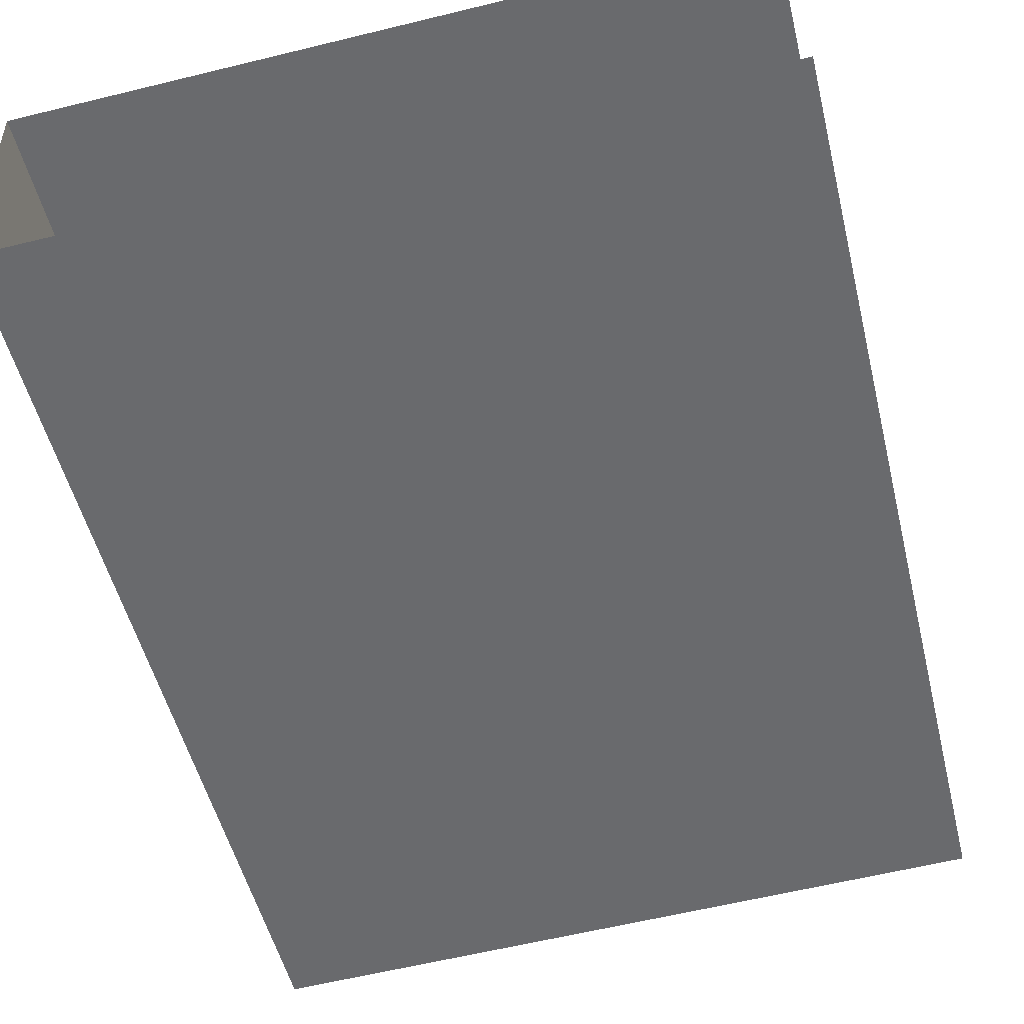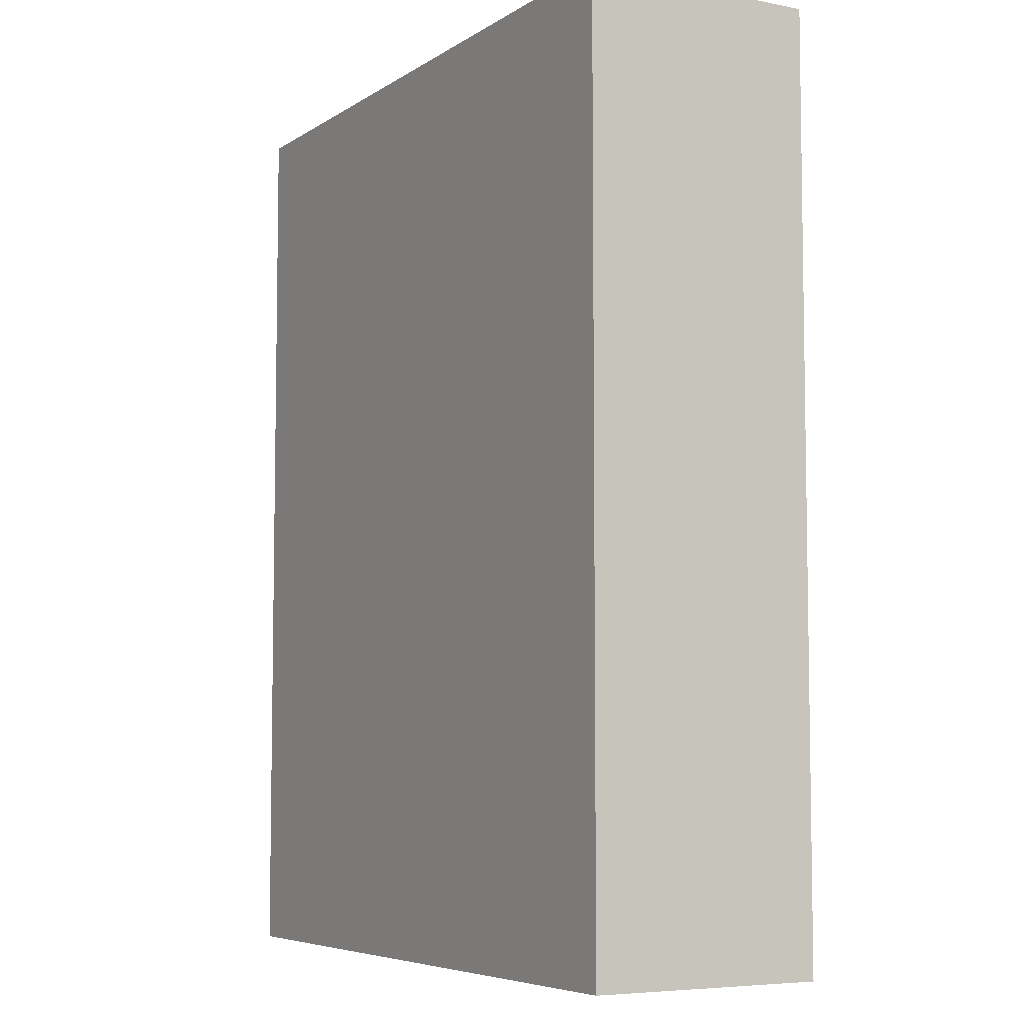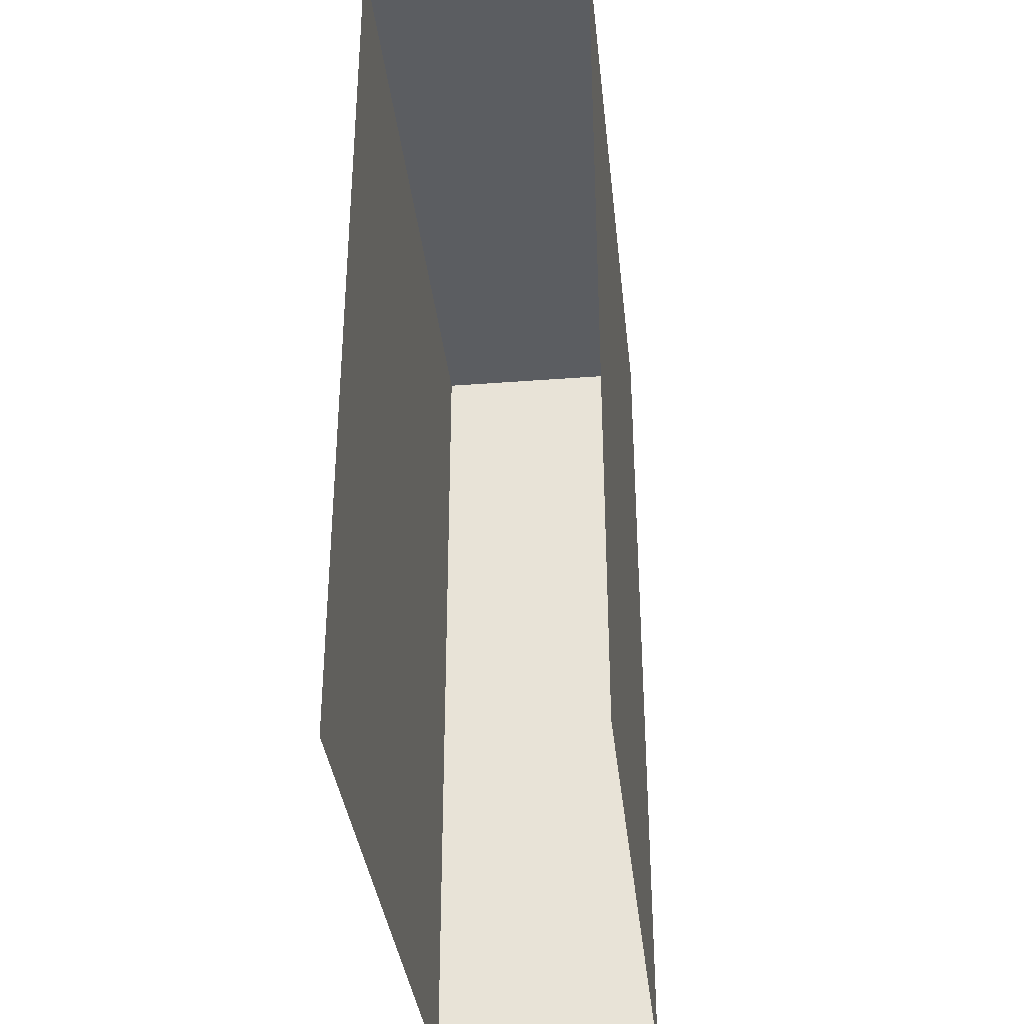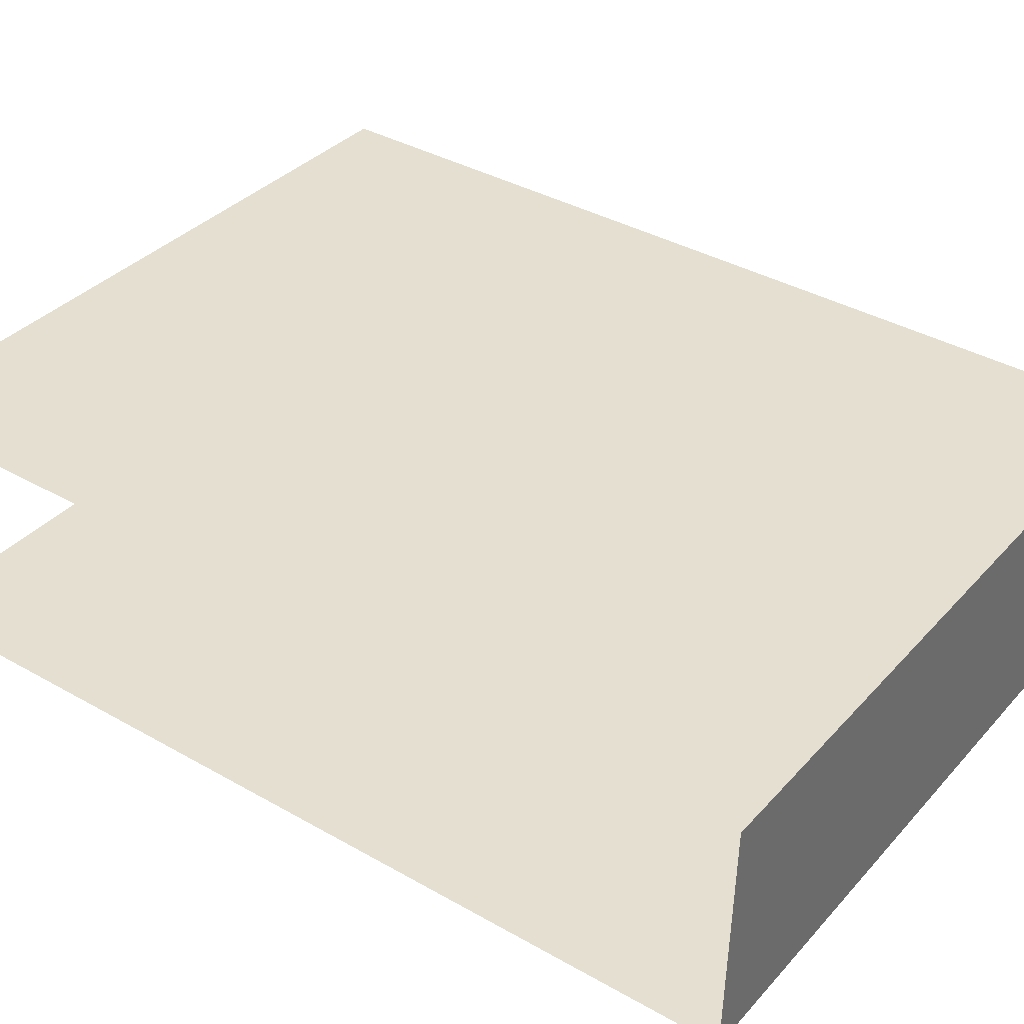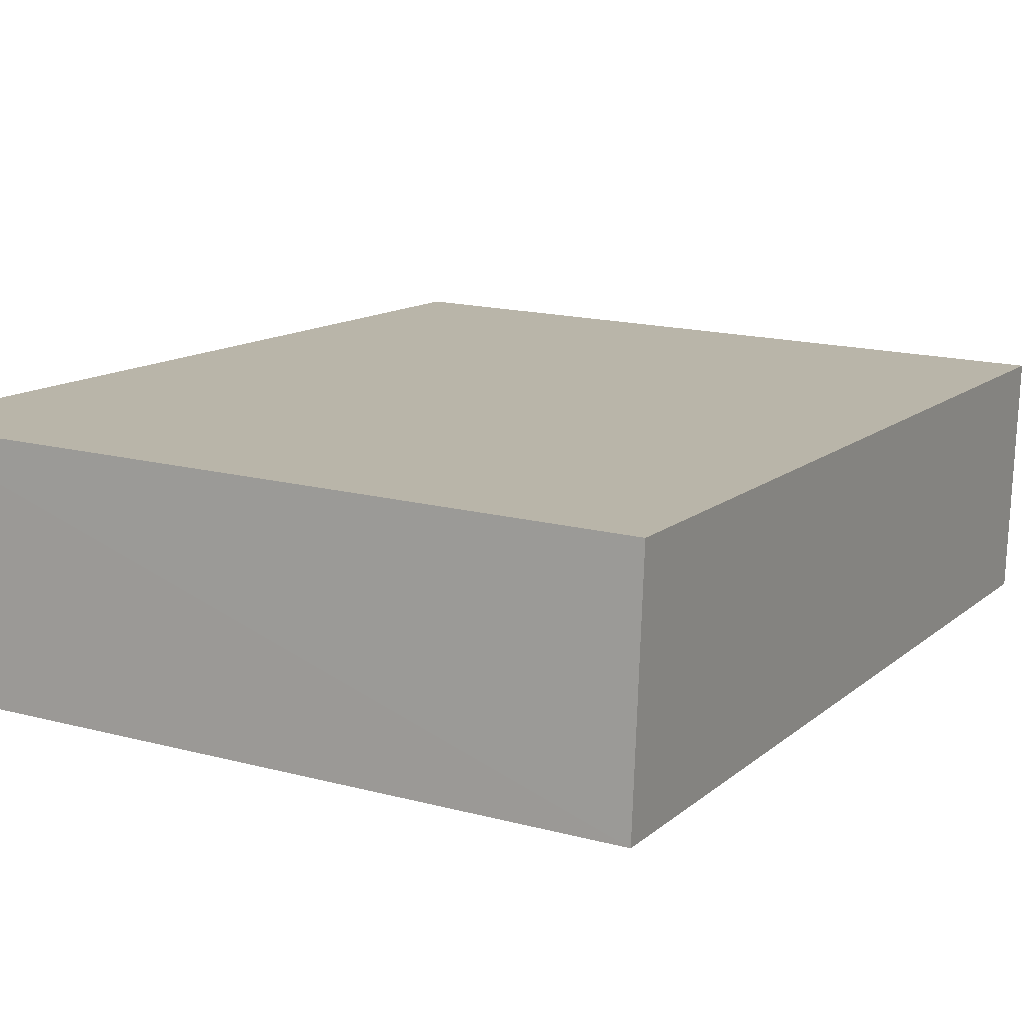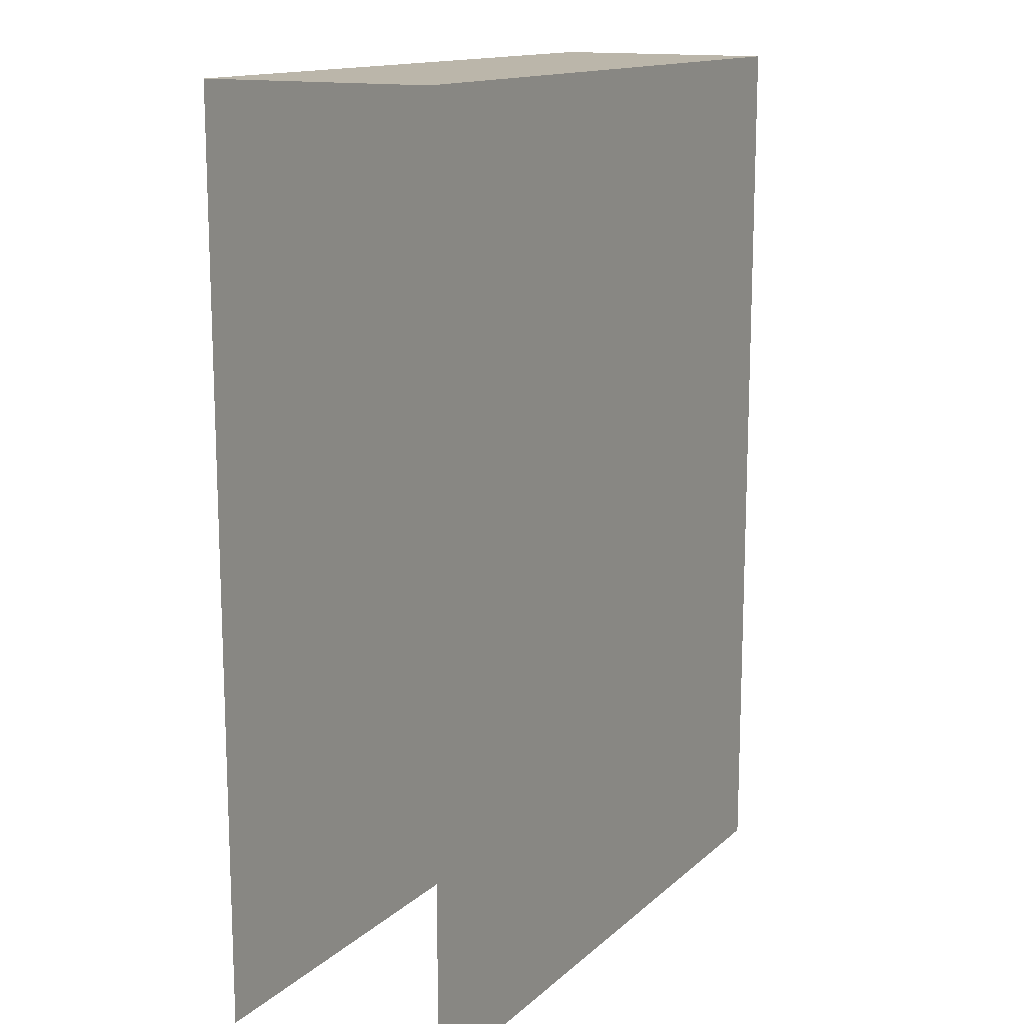
<metadata>
{"format":"obj","ext":"obj","renderer":"f3d","projection":"perspective","resolution":1024,"background":"white","views":[{"elev":-52.5,"azim":-166.2,"up":"+Y"},{"elev":-6.2,"azim":58.1,"up":"+Z"},{"elev":-35.4,"azim":-85.9,"up":"+Z"},{"elev":38.1,"azim":-54.2,"up":"+Y"},{"elev":12.2,"azim":28.3,"up":"+Y"},{"elev":14.0,"azim":-62.9,"up":"+Z"}]}
</metadata>
<code>
v -3.723e+05 -1.051e+05 26.28
v -3.723e+05 -1.051e+05 26.28
v -3.723e+05 -1.051e+05 26.28
v -3.723e+05 -1.051e+05 26.28
v -3.723e+05 -1.051e+05 44.77
v -3.723e+05 -1.051e+05 44.77
v -3.723e+05 -1.051e+05 44.77
v -3.723e+05 -1.051e+05 44.77
f 1 2 3
f 1 4 2
f 5 2 4
f 8 5 4
f 5 6 7
f 5 8 6
f 6 4 1
f 6 8 4
f 7 3 2
f 5 7 2
f 7 1 3
f 7 6 1

</code>
